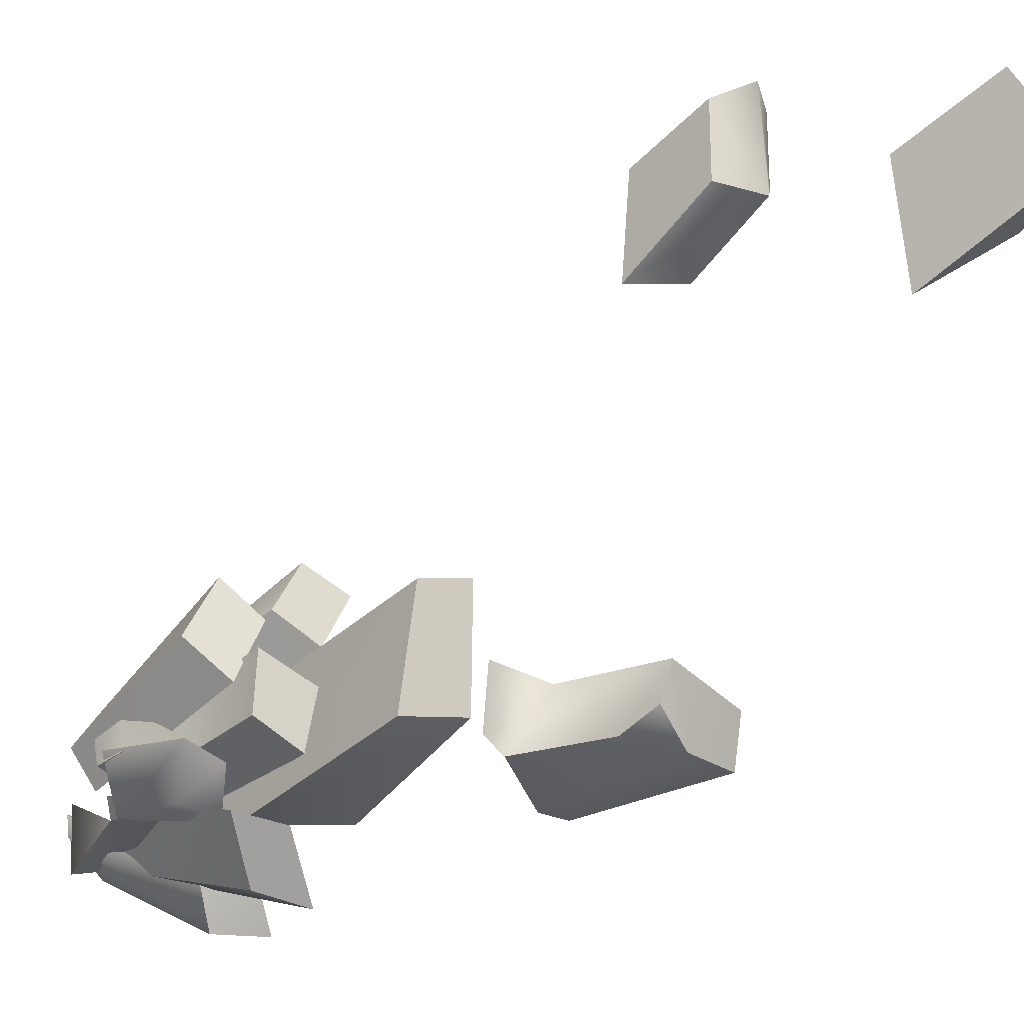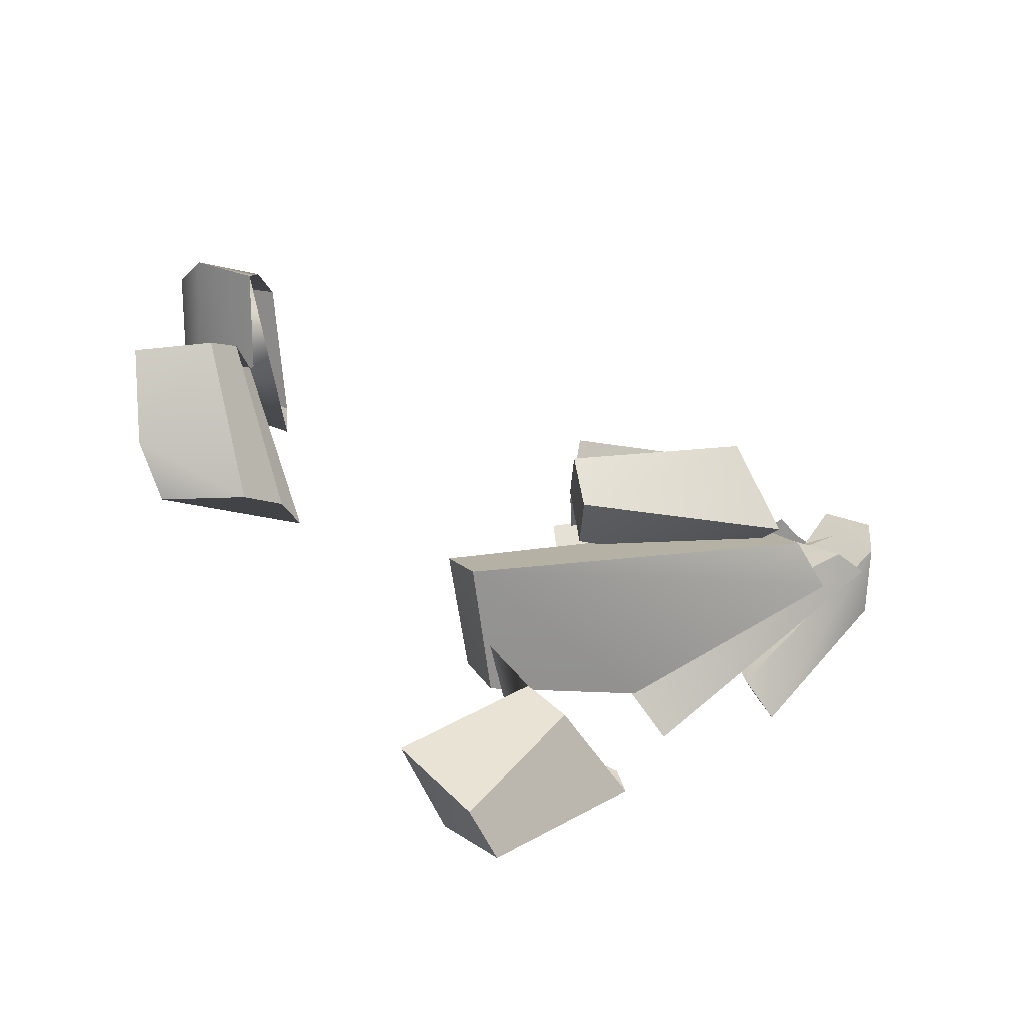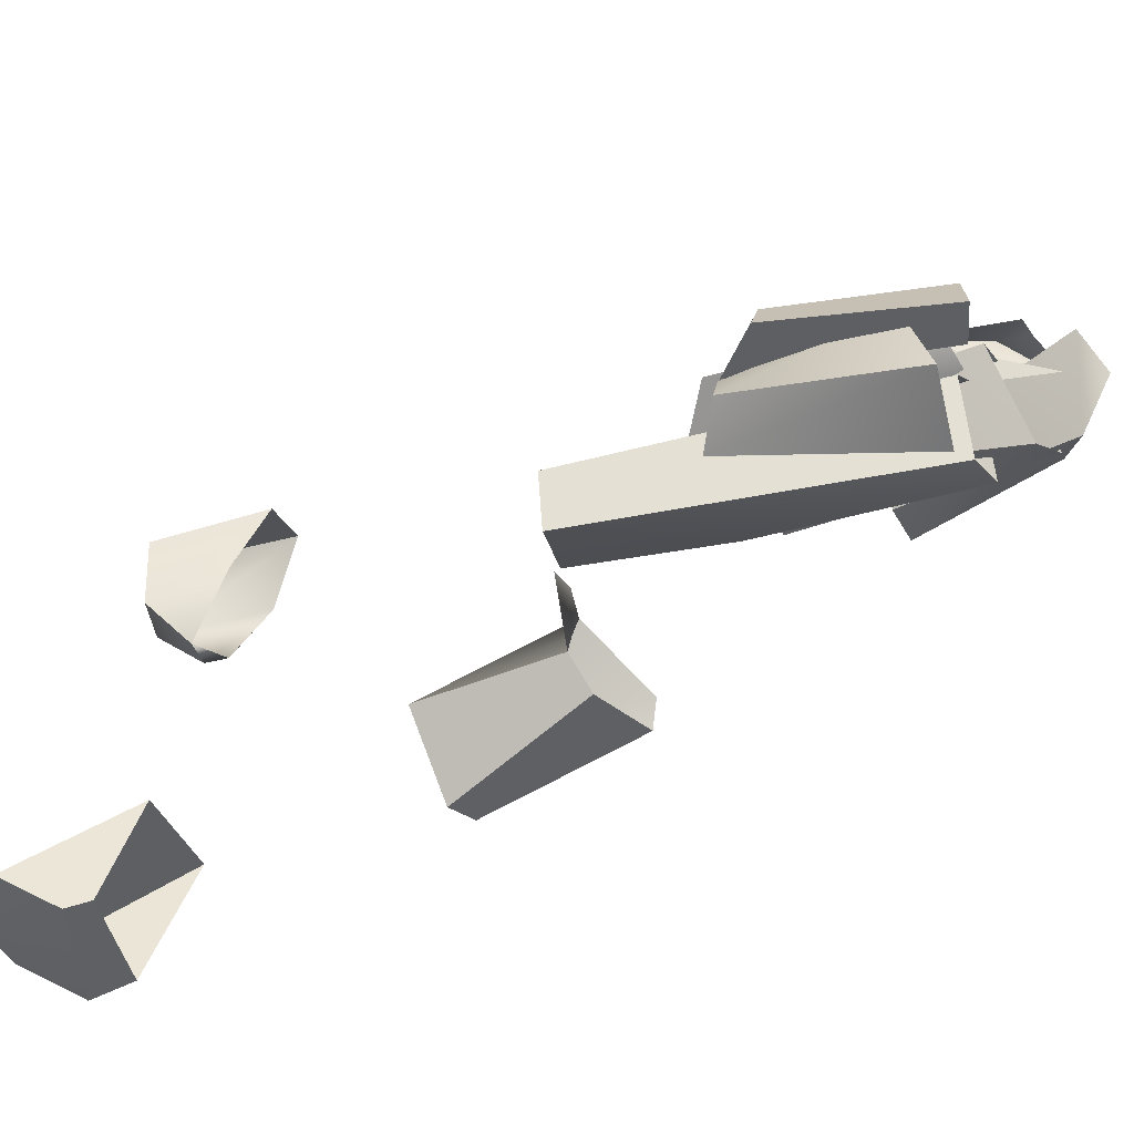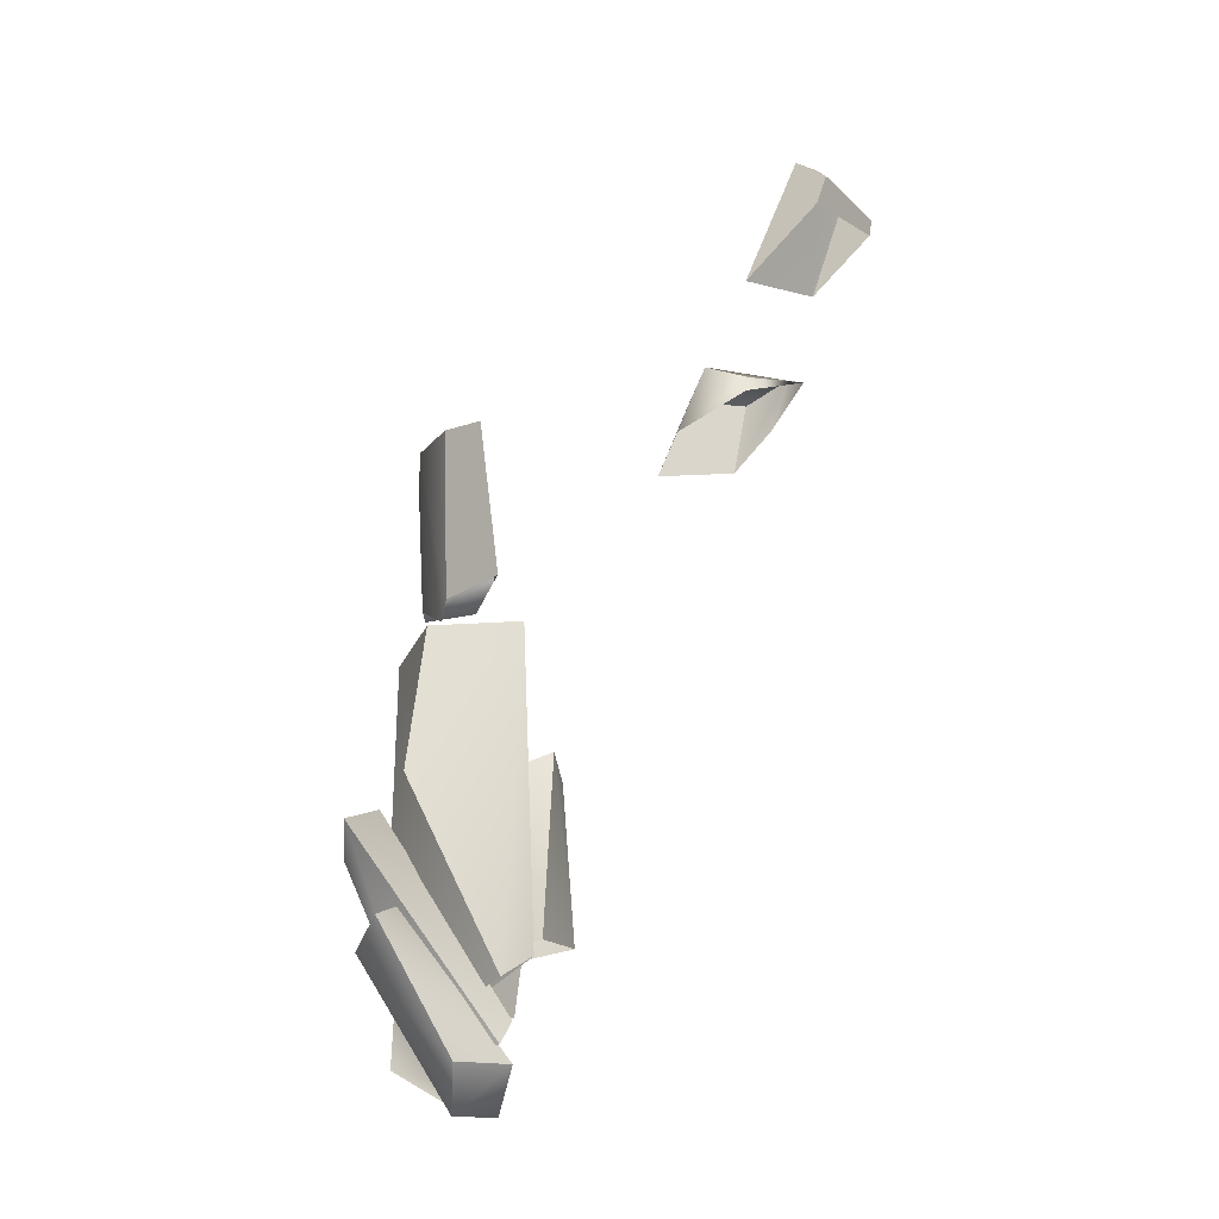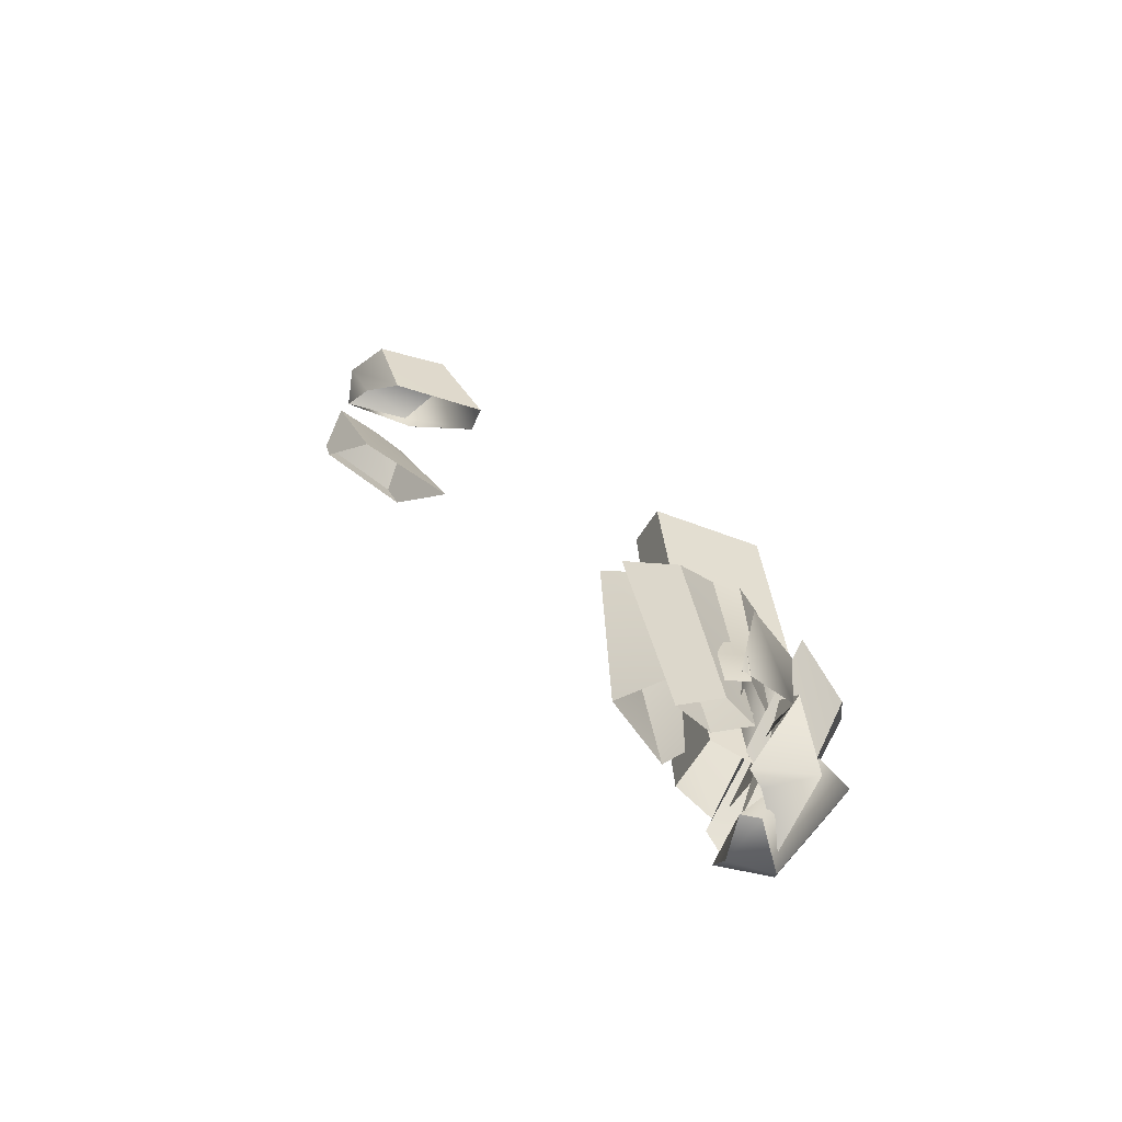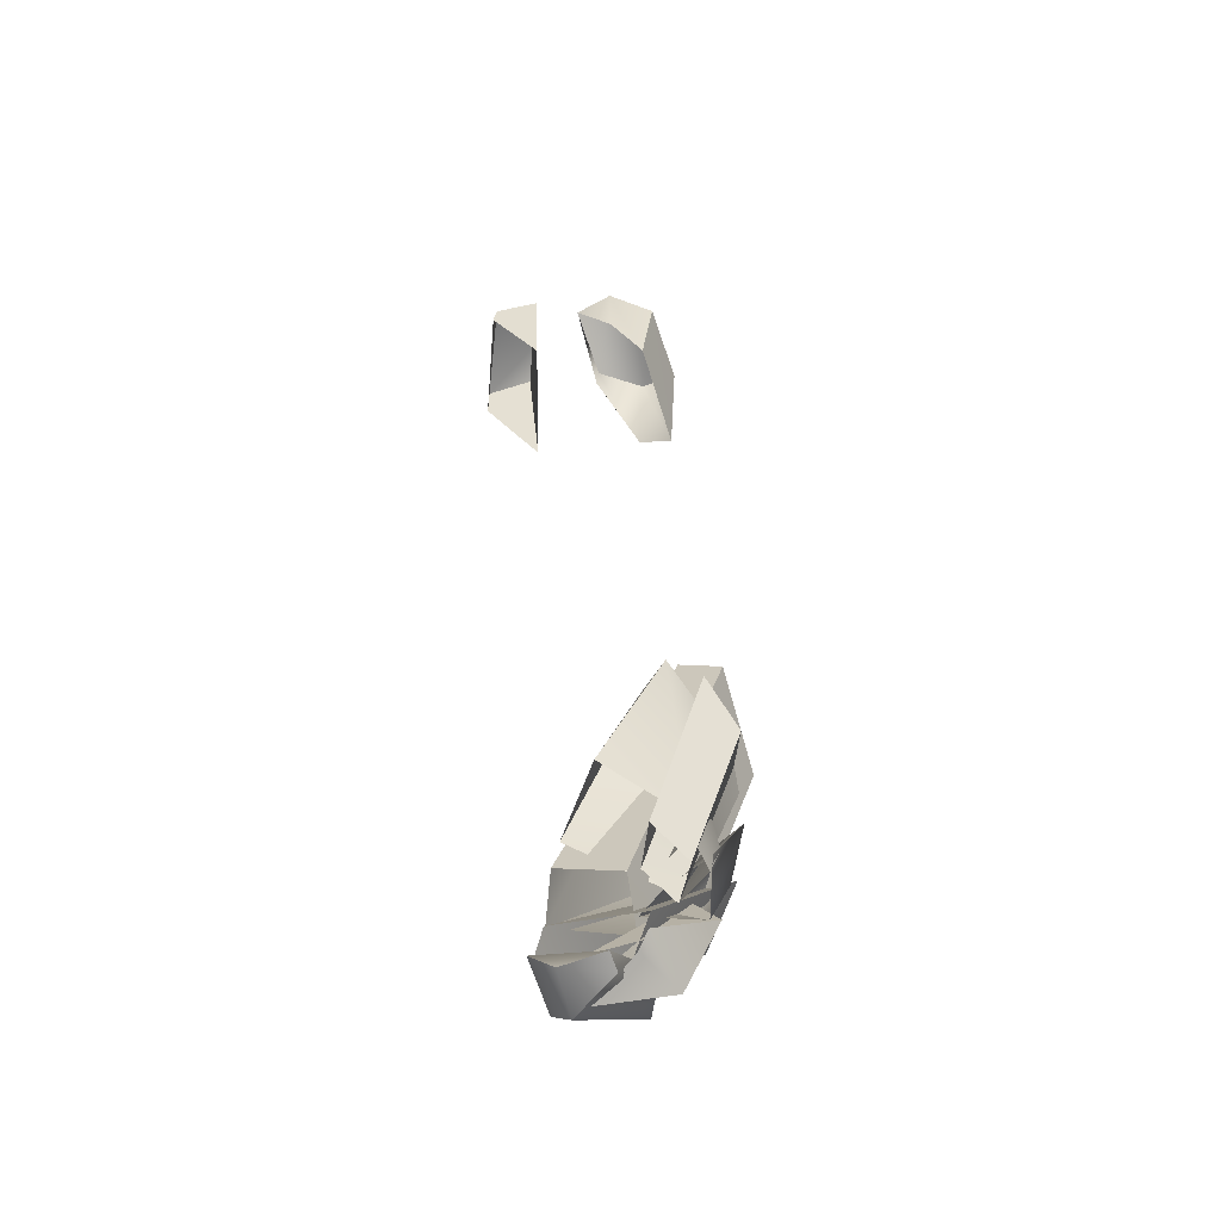
<metadata>
{"format":"obj","ext":"obj","renderer":"f3d","projection":"perspective","resolution":1024,"background":"white","views":[{"elev":-22.9,"azim":-63.2,"up":"+Y"},{"elev":25.6,"azim":32.1,"up":"+Y"},{"elev":77.9,"azim":52.7,"up":"+Y"},{"elev":-3.3,"azim":60.4,"up":"+Z"},{"elev":-75.3,"azim":-104.4,"up":"+Z"},{"elev":-79.2,"azim":-160.7,"up":"+Z"}]}
</metadata>
<code>
g SeparateMesh_Monster_Giant_Model_Monster_Giant_Break_R_1_LOD1
v -2.091 -0.6324 1.33
v -1.978 -0.6045 1.404
v -1.944 -0.9055 1.383
v -1.891 -1.03 0.8051
v -1.775 -1.047 1.009
v -1.73 -0.9535 0.3997
v -1.522 -0.9031 0.5166
v -1.978 -0.6045 1.404
v -1.578 -0.7825 0.5552
v -1.944 -0.9055 1.383
v -2.075 -0.9255 1.279
v -2.091 -0.6324 1.33
v -1.73 -0.9535 0.3997
v -1.775 -1.047 1.009
v -1.522 -0.9031 0.5166
v -2.031 -0.878 0.7223
v -1.952 -0.9938 0.6575
v -1.892 -0.9923 0.4595
v -2.031 -0.878 0.7223
v -1.949 -0.8433 0.4457
v -1.952 -0.9938 0.6575
v -1.871 -1.026 0.7232
v -1.892 -0.9923 0.4595
v -1.871 -1.026 0.7232
v -1.745 -0.9159 0.4153
v -1.871 -1.026 0.7232
v -1.957 -0.9222 0.7851
v -1.745 -0.9159 0.4153
v -1.957 -0.9222 0.7851
v -2.031 -0.878 0.7223
v -1.949 -0.8433 0.4457
v -1.957 -0.9222 0.7851
v -1.949 -0.8433 0.4457
v -1.821 -0.8729 0.4144
v -1.745 -0.9159 0.4153
v -1.957 -0.9222 0.7851
v -1.821 -0.8729 0.4144
v -1.965 -1.035 0.8065
v -1.833 -1.18 0.7826
v -1.659 -1.035 0.3065
v -1.833 -1.18 0.7826
v -1.753 -1.216 0.8951
v -1.659 -1.035 0.3065
v -1.753 -1.216 0.8951
v -1.886 -1.063 0.9103
v -1.536 -0.8636 0.4068
v -1.783 -0.8905 0.3478
v -1.536 -0.8636 0.4068
v -1.965 -1.035 0.8065
v -1.753 -1.216 0.8951
v -1.536 -0.8636 0.4068
v -1.49 -0.9205 0.359
v -1.965 -1.035 0.8065
v -1.536 -0.8636 0.4068
v -1.886 -1.063 0.9103
v -1.659 -1.035 0.3065
v -1.753 -1.216 0.8951
v -1.49 -0.9205 0.359
v -1.965 -1.035 0.8065
v -1.659 -1.035 0.3065
v -1.783 -0.8905 0.3478
v -2.096 -0.6654 0.7449
v -2.046 -0.7738 0.8525
v -1.845 -0.8995 0.361
v -2.046 -0.7738 0.8525
v -2.017 -0.6306 0.911
v -1.789 -0.806 0.4003
v -2.017 -0.6306 0.911
v -2.053 -0.5236 0.8082
v -1.845 -0.6999 0.3688
v -2.096 -0.6654 0.7449
v -1.845 -0.8995 0.361
v -1.907 -0.8072 0.328
v -2.017 -0.6306 0.911
v -1.845 -0.6999 0.3688
v -1.789 -0.806 0.4003
v -2.046 -0.7738 0.8525
v -1.789 -0.806 0.4003
v -1.845 -0.8995 0.361
v -1.95 -0.8909 0.6693
v -1.769 -0.997 0.5759
v -1.968 -0.8595 0.5164
v -1.968 -0.8595 0.5164
v -1.932 -0.8717 0.4231
v -1.95 -0.8909 0.6693
v -1.949 -0.9429 0.9988
v -2.036 -0.8534 0.8983
v -2.012 -0.6059 0.9222
v -1.934 -0.6822 1.006
v -1.824 -0.9158 0.5211
v -1.972 -0.4896 0.9715
v -2.012 -0.6059 0.9222
v -1.933 -0.7603 0.4848
v -1.934 -0.6822 1.006
v -1.895 -0.5573 1.054
v -1.614 -0.7394 0.5907
v -1.895 -0.5573 1.054
v -1.972 -0.4896 0.9715
v -1.76 -0.5683 0.5469
v -1.934 -0.6822 1.006
v -1.614 -0.7394 0.5907
v -1.824 -0.9158 0.5211
v -2.012 -0.6059 0.9222
v -1.824 -0.9158 0.5211
v -1.933 -0.7603 0.4848
v -1.972 -0.4896 0.9715
v -1.933 -0.7603 0.4848
v -1.76 -0.5683 0.5469
v -1.895 -0.5573 1.054
v -1.76 -0.5683 0.5469
v -1.614 -0.7394 0.5907
v -1.919 -1 0.4592
v -1.848 -0.9725 0.5945
v -1.572 -1.019 0.3651
v -1.919 -1 0.4592
v -1.629 -0.9996 0.2528
v -1.794 -1.07 0.2687
v -1.919 -1 0.4592
v -1.6 -1.009 0.2089
v -1.775 -0.8939 0.2453
v -1.919 -1 0.4592
v -1.794 -1.07 0.2687
v -1.794 -1.07 0.2687
v -1.736 -0.9334 0.2376
v -1.794 -1.07 0.2687
v -1.6 -1.009 0.2089
v -1.629 -0.9056 0.2446
v -1.848 -0.9725 0.5945
v -1.919 -1 0.4592
v -1.792 -0.9998 1.809
v -1.876 -0.9159 1.788
v -1.893 -0.8279 1.824
v -1.792 -0.9998 1.809
v -1.862 -0.9674 1.686
v -1.876 -0.9159 1.788
v -1.893 -0.8279 1.824
v -1.843 -0.9662 1.41
v -1.809 -0.878 1.456
v -1.893 -0.8279 1.824
v -1.775 -0.7955 1.494
v -1.925 -0.7742 1.415
v -1.775 -0.7955 1.494
v -1.901 -0.9305 1.389
v -1.843 -0.9662 1.41
v -2.151 -0.08278 1.842
v -2.158 0.1822 1.867
v -2.219 0.2641 2.078
v -2.012 0.3292 2.127
v -1.998 0.1197 2.086
v -2.012 0.1426 2.127
v -2.063 -0.07021 1.961
v -1.999 0.12 2.085
v -2.012 0.1426 2.127
v -2.121 0.05931 2.166
v -2.151 -0.08278 1.842
v -2.121 0.05931 2.166
v -2.219 0.06715 2.078
v -2.151 -0.08278 1.842
v -2.219 0.2641 2.078
v -2.219 0.06715 2.078
v -2.095 0.2739 1.993
v -2.012 0.3292 2.127
v -2.116 0.3434 2.149
v -2.158 0.1822 1.867
v -2.116 0.3434 2.149
v -2.219 0.2641 2.078
v -1.674 -1.218 0.5755
v -1.737 -1.113 0.584
v -1.64 -1.125 0.6849
v -1.737 -1.113 0.584
v -1.674 -1.218 0.5755
v -1.686 -0.9438 0.1755
v -1.569 -1.213 0.6752
v -1.64 -1.125 0.6849
v -1.491 -0.8851 0.3089
v -1.64 -1.125 0.6849
v -1.737 -1.113 0.584
v -1.491 -0.8851 0.3089
v -1.686 -0.8871 0.168
v -1.491 -0.8851 0.3089
v -1.686 -0.9438 0.1755
v -1.674 -1.218 0.5755
v -1.554 -1.017 0.1866
v -1.569 -1.213 0.6752
v -1.491 -0.8851 0.3089
v -1.49 -1.045 0.3276
v -1.686 -0.8871 0.168
v -1.737 -1.113 0.584
v -1.686 -0.9438 0.1755
v -1.686 -0.8871 0.168
v -1.563 -0.8871 0.1714
v -1.491 -0.8851 0.3089
v -1.674 -1.218 0.5755
v -1.64 -1.125 0.6849
v -1.569 -1.213 0.6752
v -1.778 0.1458 2.7
v -1.751 -0.04061 2.342
v -1.821 0.244 2.701
v -1.778 0.1458 2.7
v -1.821 0.244 2.701
v -1.649 0.1569 2.635
v -1.763 0.3948 2.562
v -1.821 0.244 2.701
v -1.883 0.3759 2.623
v -1.649 0.1569 2.635
v -1.821 0.244 2.701
v -1.763 0.3948 2.562
v -1.752 -0.8181 0.458
v -1.891 -1.03 0.8051
v -1.73 -0.9535 0.3997
v -2.091 -0.6324 1.33
v -2.075 -0.9255 1.279
v -1.891 -1.03 0.8051
v -1.752 -0.8181 0.458
v -1.891 -1.03 0.8051
v -2.075 -0.9255 1.279
v -1.944 -0.9055 1.383
v -1.775 -1.047 1.009
v -1.978 -0.6045 1.404
v -1.522 -0.9031 0.5166
v -1.775 -1.047 1.009
v -1.944 -0.9055 1.383
v -1.578 -0.7825 0.5552
v -1.978 -0.6045 1.404
v -2.091 -0.6324 1.33
v -1.752 -0.8181 0.458
v -1.957 -0.9222 0.7851
v -1.871 -1.026 0.7232
v -1.952 -0.9938 0.6575
v -2.031 -0.878 0.7223
v -1.886 -1.063 0.9103
v -1.753 -1.216 0.8951
v -1.833 -1.18 0.7826
v -1.965 -1.035 0.8065
v -2.017 -0.6306 0.911
v -2.046 -0.7738 0.8525
v -2.096 -0.6654 0.7449
v -2.053 -0.5236 0.8082
v -1.845 -0.6999 0.3688
v -2.053 -0.5236 0.8082
v -2.096 -0.6654 0.7449
v -1.907 -0.8072 0.328
v -2.036 -0.8534 0.8983
v -2.058 -0.7089 0.9209
v -1.973 -0.7904 1.025
v -1.949 -0.9429 0.9988
v -2.036 -0.8534 0.8983
v -1.964 -0.7546 0.668
v -2.058 -0.7089 0.9209
v -1.95 -0.8909 0.6693
v -1.968 -0.8595 0.5164
v -1.964 -0.7546 0.668
v -1.957 -0.7563 0.4931
v -1.964 -0.7546 0.668
v -1.973 -0.7904 1.025
v -2.058 -0.7089 0.9209
v -1.779 -0.8776 0.5478
v -1.964 -0.7546 0.668
v -1.957 -0.7563 0.4931
v -1.922 -0.7719 0.398
v -1.932 -0.8717 0.4231
v -1.922 -0.7719 0.398
v -1.957 -0.7563 0.4931
v -1.968 -0.8595 0.5164
v -1.895 -0.5573 1.054
v -1.934 -0.6822 1.006
v -2.012 -0.6059 0.9222
v -1.972 -0.4896 0.9715
v -1.862 -0.9674 1.686
v -1.843 -0.9662 1.41
v -1.893 -0.8279 1.824
v -1.876 -0.9159 1.788
v -1.792 -0.9998 1.809
v -1.843 -0.9662 1.41
v -1.862 -0.9674 1.686
v -1.611 -1.023 1.375
v -1.559 -1.035 1.426
v -1.792 -0.9998 1.809
v -1.632 -1.005 1.849
v -1.677 -0.8857 1.887
v -1.893 -0.8279 1.824
v -1.775 -0.7955 1.494
v -1.675 -0.8359 1.501
v -1.632 -1.005 1.849
v -1.677 -0.8857 1.887
v -1.675 -0.8359 1.501
v -1.559 -1.035 1.426
v -2.116 0.3434 2.149
v -2.012 0.3292 2.127
v -2.012 0.1426 2.127
v -2.121 0.05931 2.166
v -2.121 0.05931 2.166
v -2.219 0.06715 2.078
v -2.219 0.2641 2.078
v -2.116 0.3434 2.149
v -1.49 -1.045 0.3276
v -1.554 -1.017 0.1866
v -1.674 -1.218 0.5755
v -1.569 -1.213 0.6752
v -1.554 -1.017 0.1866
v -1.49 -1.045 0.3276
v -1.491 -0.8851 0.3089
v -1.563 -0.8871 0.1714
v -1.686 -0.9438 0.1755
v -1.554 -1.017 0.1866
v -1.563 -0.8871 0.1714
v -1.686 -0.8871 0.168
v -1.649 0.1569 2.635
v -1.632 0.1139 2.551
v -1.751 -0.04061 2.342
v -1.778 0.1458 2.7
v -1.821 0.244 2.701
v -1.751 -0.04061 2.342
v -1.852 0.2519 2.344
v -1.883 0.3759 2.623
v -1.763 0.3948 2.562
v -1.883 0.3759 2.623
v -1.852 0.2519 2.344
v -1.747 0.3754 2.513
v -1.649 0.1569 2.635
v -1.763 0.3948 2.562
v -1.747 0.3754 2.513
v -1.632 0.1139 2.551
v -1.792 -0.9998 1.809
v -1.893 -0.8279 1.824
v -1.677 -0.8857 1.887
v -1.632 -1.005 1.849
g SeparateMesh_Monster_Giant_Model_Monster_Giant_Break_R_1_LOD1_0
f 3 2 1
f 6 5 4
f 9 8 7
f 12 11 10
f 15 14 13
f 18 17 16
f 20 18 19
f 23 22 21
f 25 24 23
f 28 27 26
f 31 30 29
f 34 33 32
f 37 36 35
f 40 39 38
f 43 42 41
f 46 45 44
f 49 48 47
f 52 51 50
f 55 54 53
f 58 57 56
f 61 60 59
f 64 63 62
f 67 66 65
f 70 69 68
f 73 72 71
f 76 75 74
f 79 78 77
f 82 81 80
f 84 81 83
f 81 86 85
f 86 87 85
f 90 89 88
f 93 92 91
f 96 95 94
f 99 98 97
f 102 101 100
f 105 104 103
f 108 107 106
f 111 110 109
f 114 113 112
f 116 114 115
f 116 118 117
f 119 116 117
f 122 121 120
f 120 124 123
f 126 125 124
f 129 128 127
f 132 131 130
f 135 134 133
f 138 137 136
f 140 138 139
f 142 141 138
f 138 141 143
f 144 138 143
f 147 146 145
f 150 149 148
f 152 149 151
f 149 153 151
f 153 154 151
f 151 156 155
f 156 157 155
f 160 159 158
f 163 162 161
f 165 161 164
f 166 165 164
f 169 168 167
f 172 171 170
f 175 174 173
f 178 177 176
f 177 180 179
f 183 182 181
f 186 185 184
f 189 188 187
f 192 191 190
f 195 194 193
f 198 197 196
f 201 200 199
f 204 203 202
f 207 206 205
f 210 209 208
f 213 212 211
f 214 213 211
f 217 216 215
f 218 217 215
f 221 220 219
f 222 221 219
f 225 224 223
f 226 225 223
f 229 228 227
f 230 229 227
f 233 232 231
f 234 233 231
f 237 236 235
f 238 237 235
f 241 240 239
f 242 241 239
f 245 244 243
f 246 245 243
f 249 248 247
f 248 250 247
f 250 252 251
f 252 253 251
f 256 255 254
f 255 257 254
f 259 258 257
f 260 259 257
f 263 262 261
f 264 263 261
f 267 266 265
f 268 267 265
f 271 270 269
f 272 271 269
f 275 274 273
f 274 276 273
f 278 276 277
f 279 278 277
f 282 281 280
f 283 282 280
f 286 285 284
f 287 286 284
f 290 289 288
f 291 290 288
f 294 293 292
f 295 294 292
f 298 297 296
f 299 298 296
f 302 301 300
f 303 302 300
f 306 305 304
f 307 306 304
f 310 309 308
f 311 310 308
f 314 313 312
f 315 314 312
f 318 317 316
f 319 318 316
f 322 321 320
f 323 322 320
f 326 325 324
f 327 326 324

</code>
